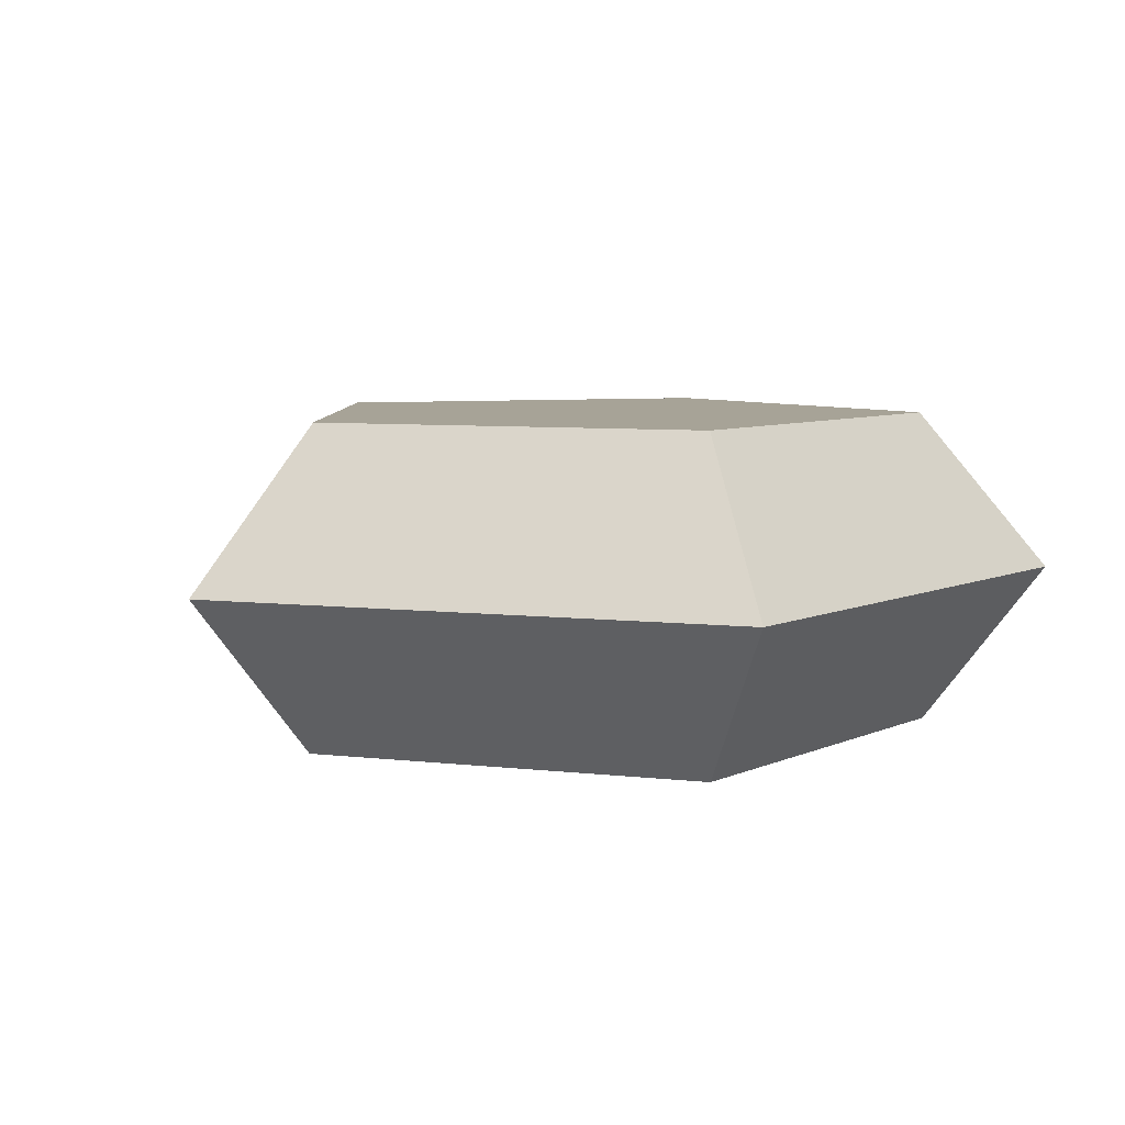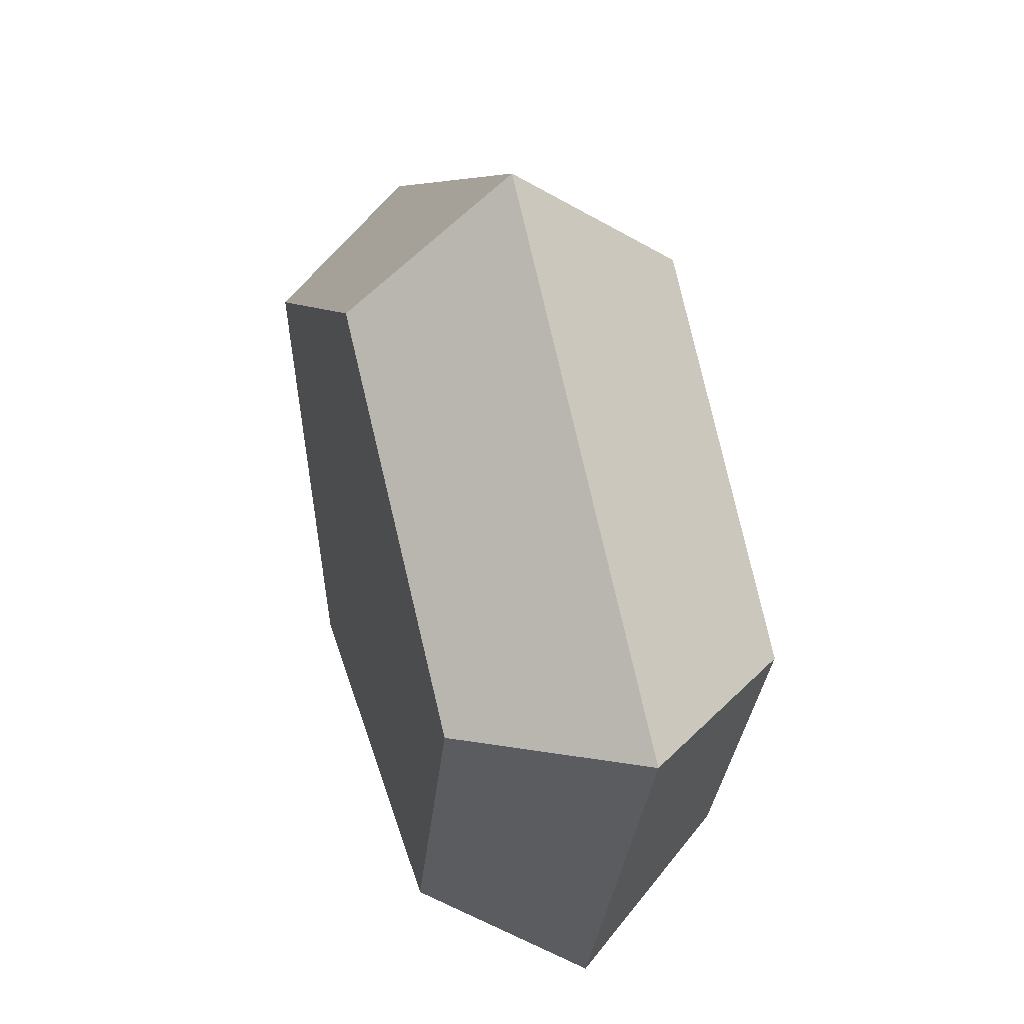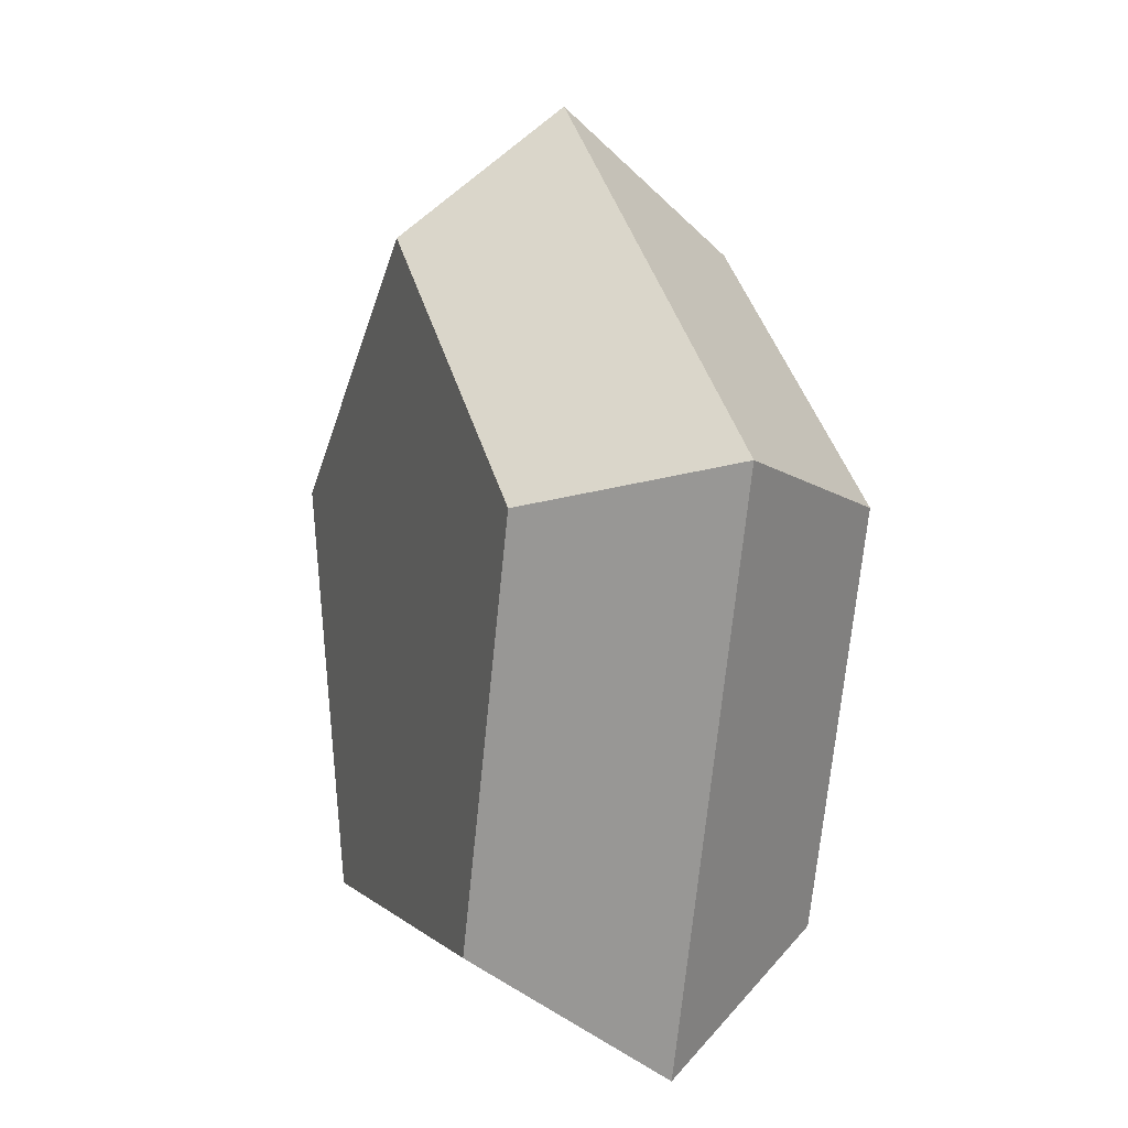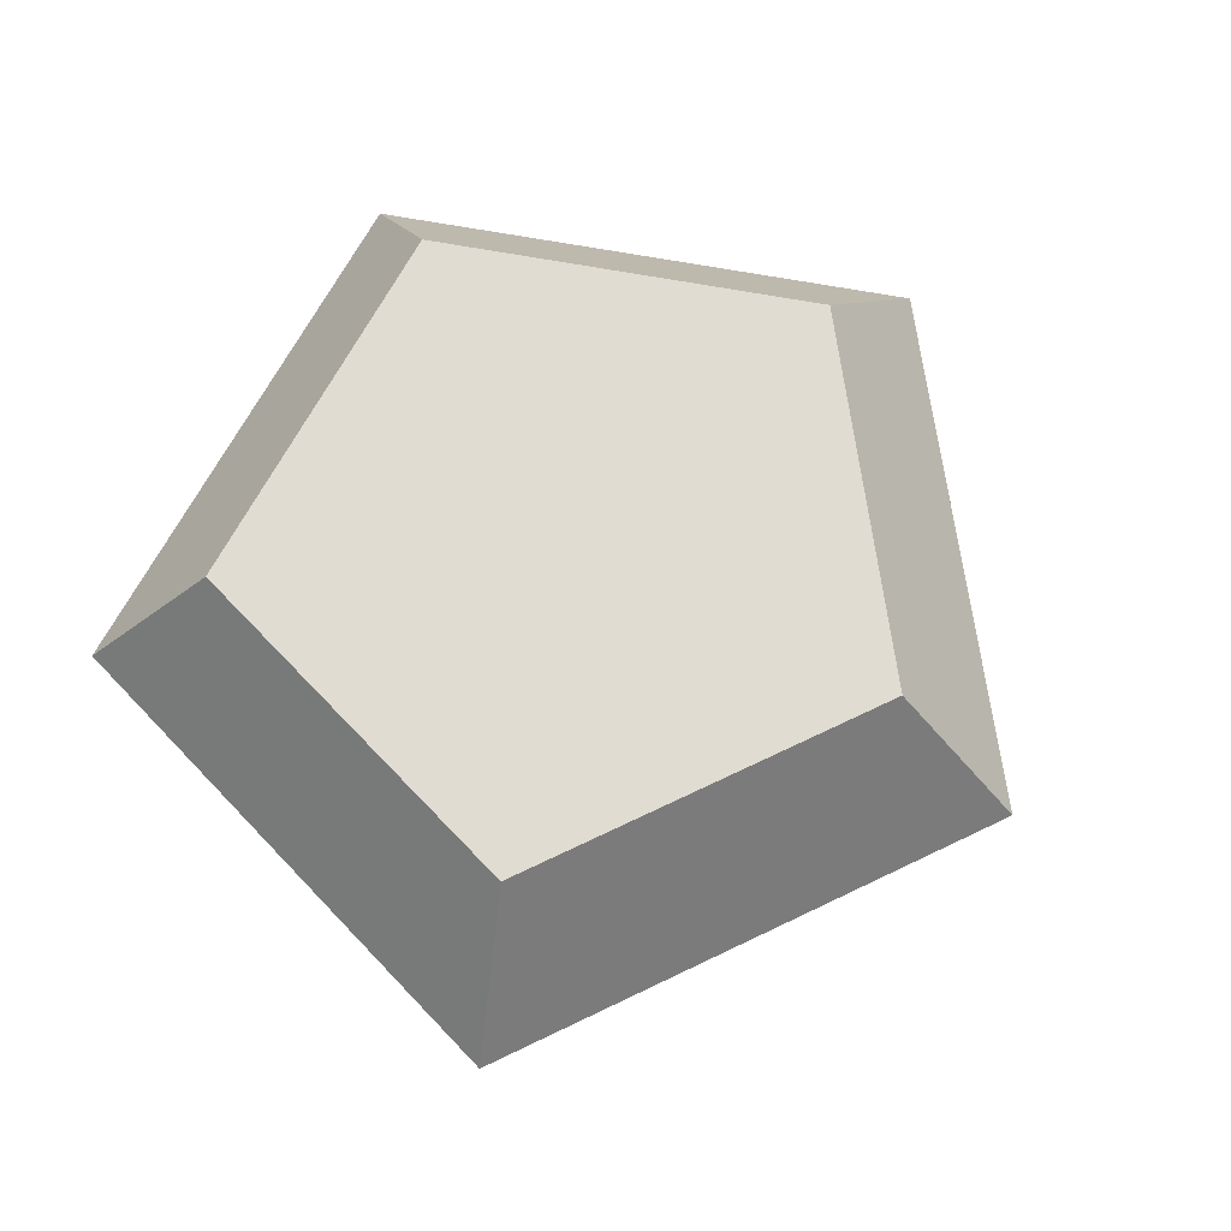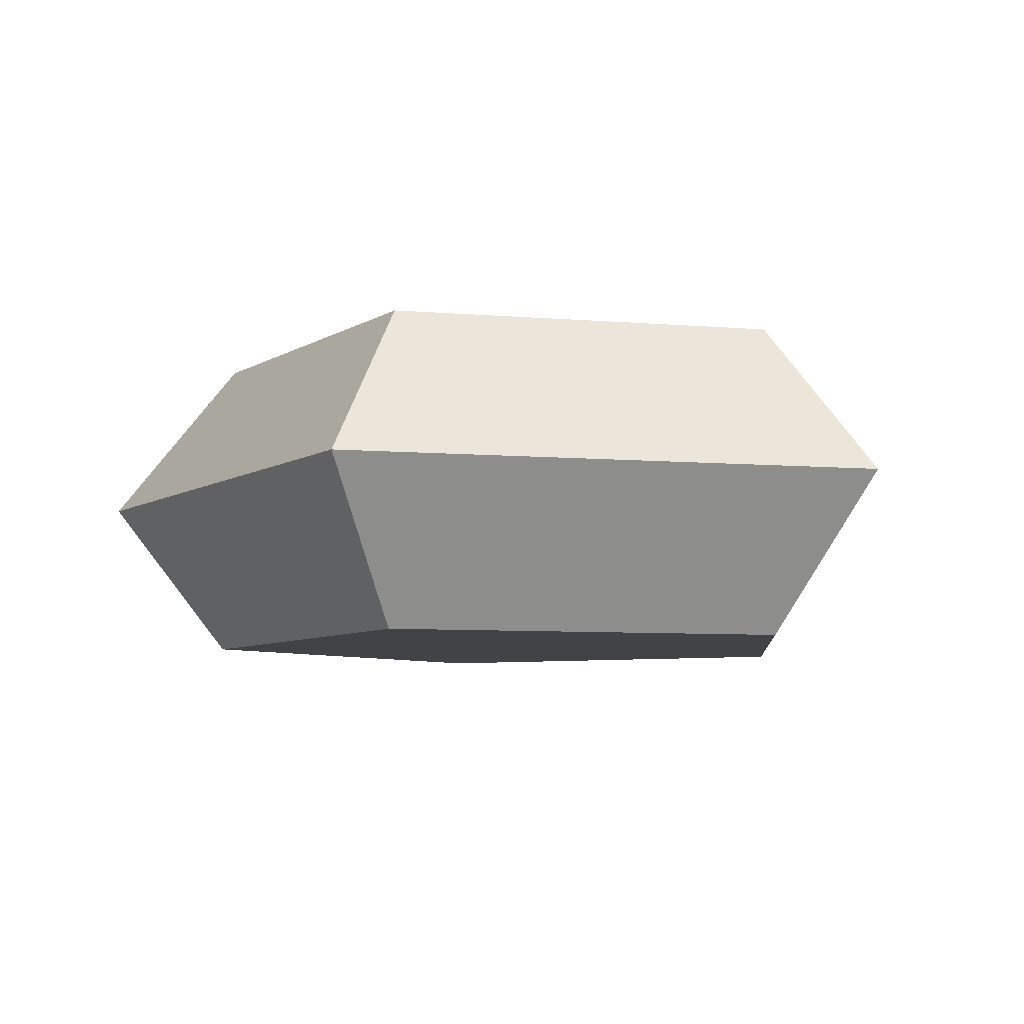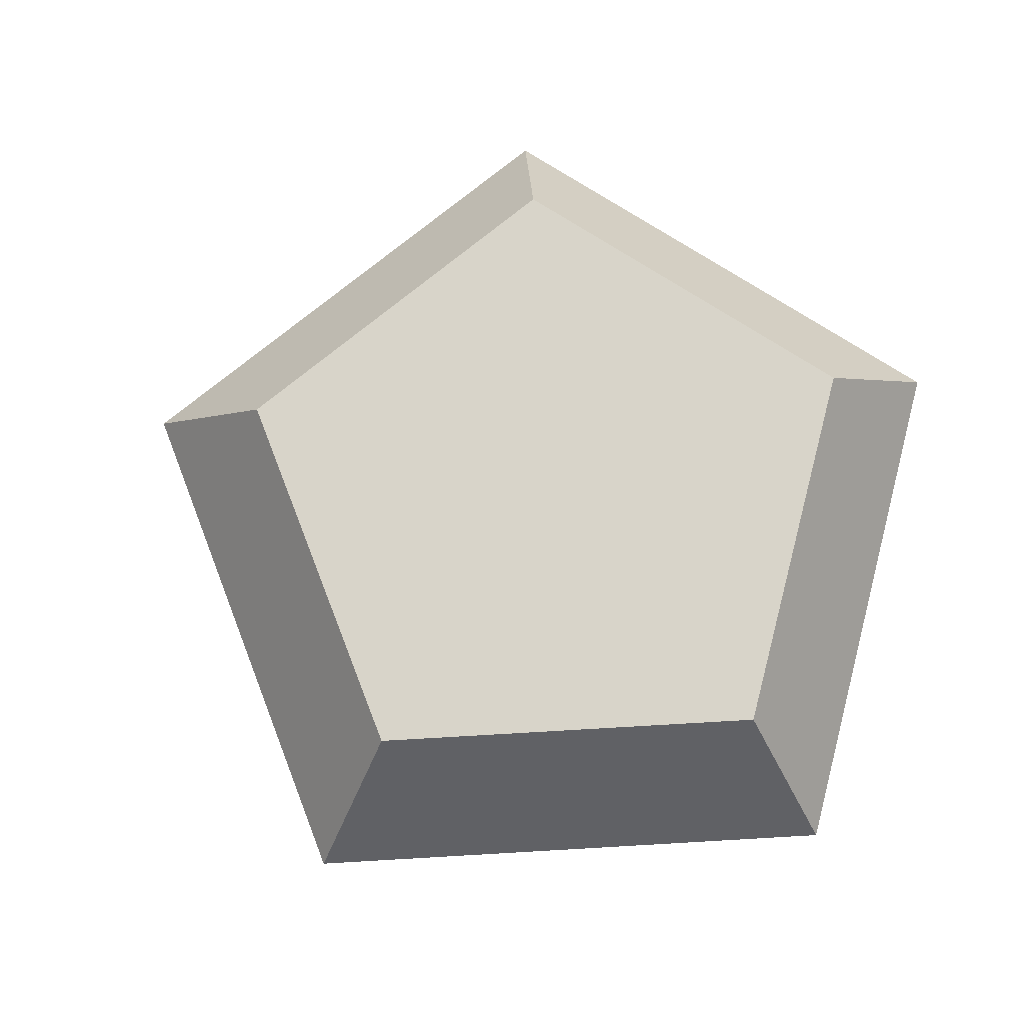
<metadata>
{"format":"obj","ext":"obj","renderer":"f3d","projection":"perspective","resolution":1024,"background":"white","views":[{"elev":6.7,"azim":-52.9,"up":"+Z"},{"elev":43.7,"azim":-106.6,"up":"+Y"},{"elev":2.7,"azim":-109.2,"up":"+Y"},{"elev":69.1,"azim":118.3,"up":"+Z"},{"elev":-7.1,"azim":-13.4,"up":"+Z"},{"elev":75.0,"azim":-75.3,"up":"+Z"}]}
</metadata>
<code>
v -4.34e-07 5.674e-07 -0.4166
v -2.047e-08 -1.24e-07 0.4166
v -2.047e-08 0.8673 0.4166
v 0.8249 0.268 0.4166
v 0.5098 -0.7017 0.4166
v -0.5098 -0.7017 0.4166
v -0.8249 0.268 0.4166
v -2.047e-08 0.8897 -0.4166
v 0.8461 0.2749 -0.4166
v 0.5229 -0.7198 -0.4166
v -0.5229 -0.7198 -0.4166
v -0.8461 0.2749 -0.4166
v -2.047e-08 1.214 -1.755e-07
v 1.155 0.3752 -3.88e-08
v 0.7137 -0.9823 1.824e-07
v -0.7137 -0.9823 1.824e-07
v -1.155 0.3752 -3.88e-08
g Cube.010
f 2 4 3
f 13 3 4 14
f 2 5 4
f 14 4 5 15
f 2 6 5
f 15 5 6 16
f 2 7 6
f 16 6 7 17
f 2 3 7
f 17 7 3 13
f 8 9 1
f 11 12 1
f 1 12 8
f 12 17 13 8
f 11 16 17 12
f 10 15 16 11
f 9 14 15 10
f 8 13 14 9
f 10 1 9
f 11 1 10

</code>
